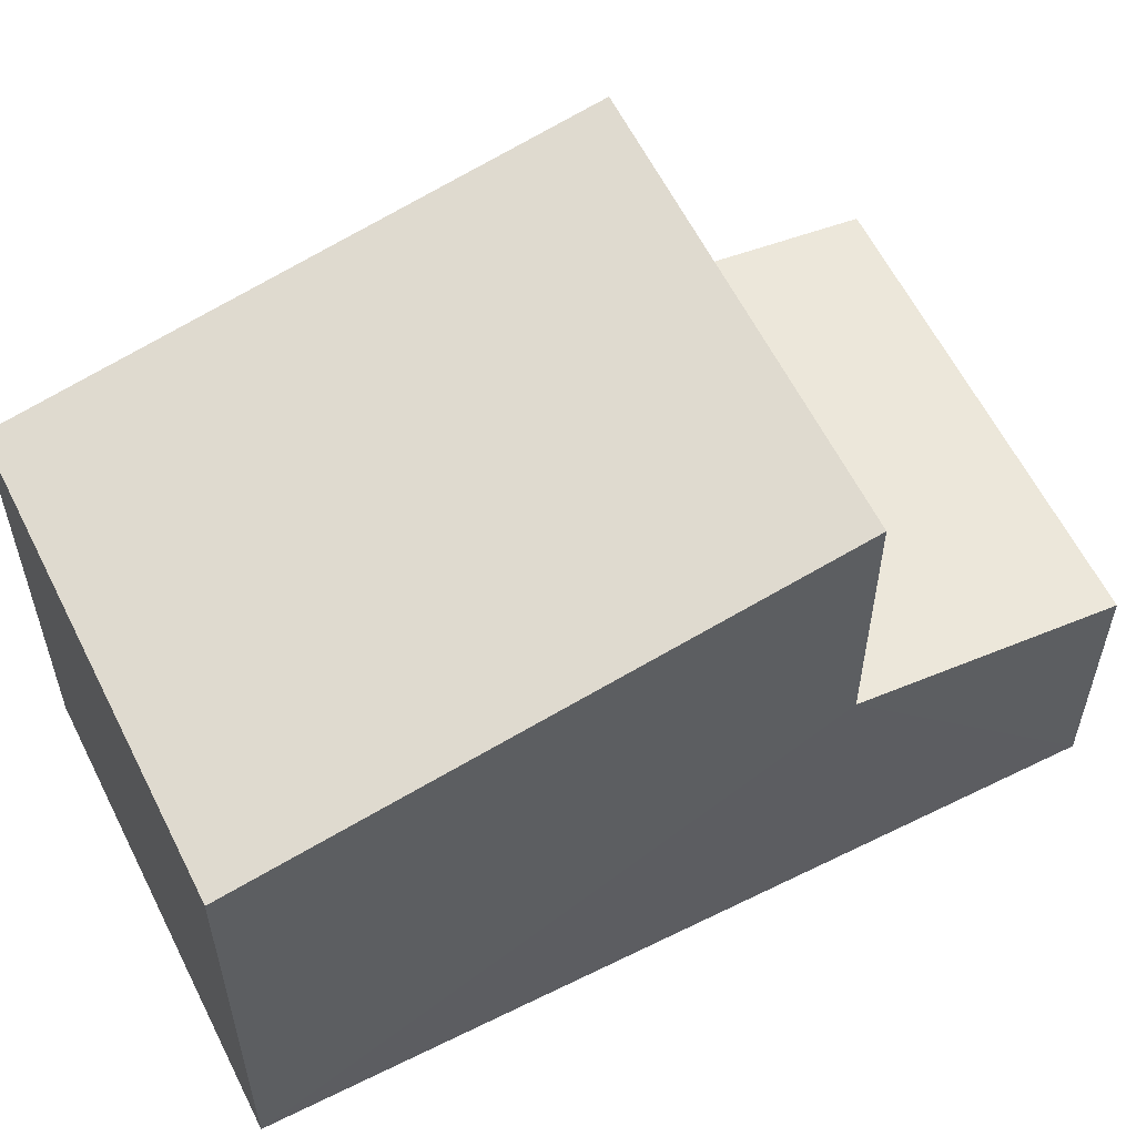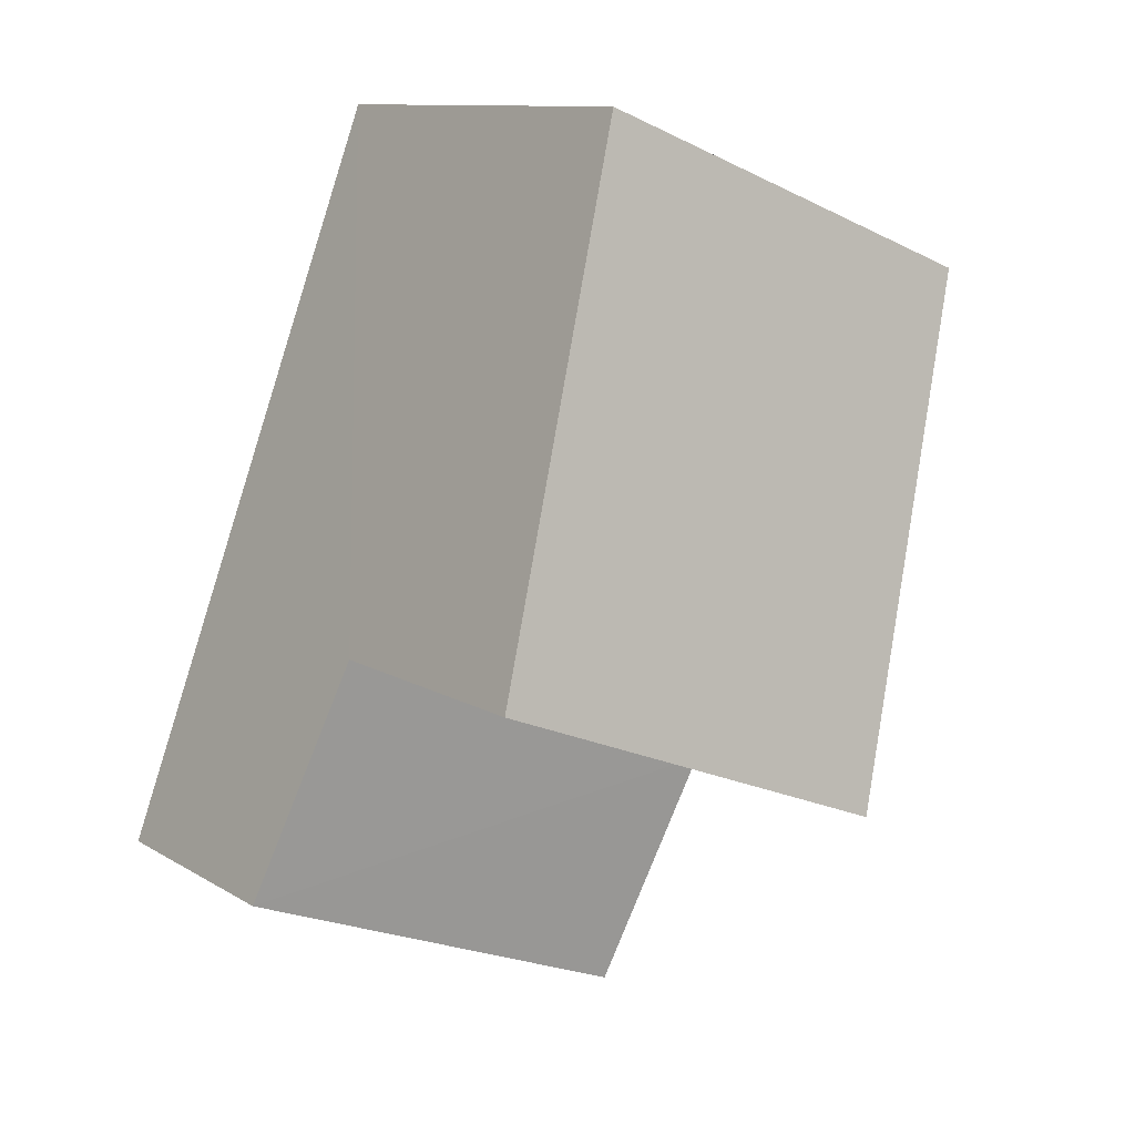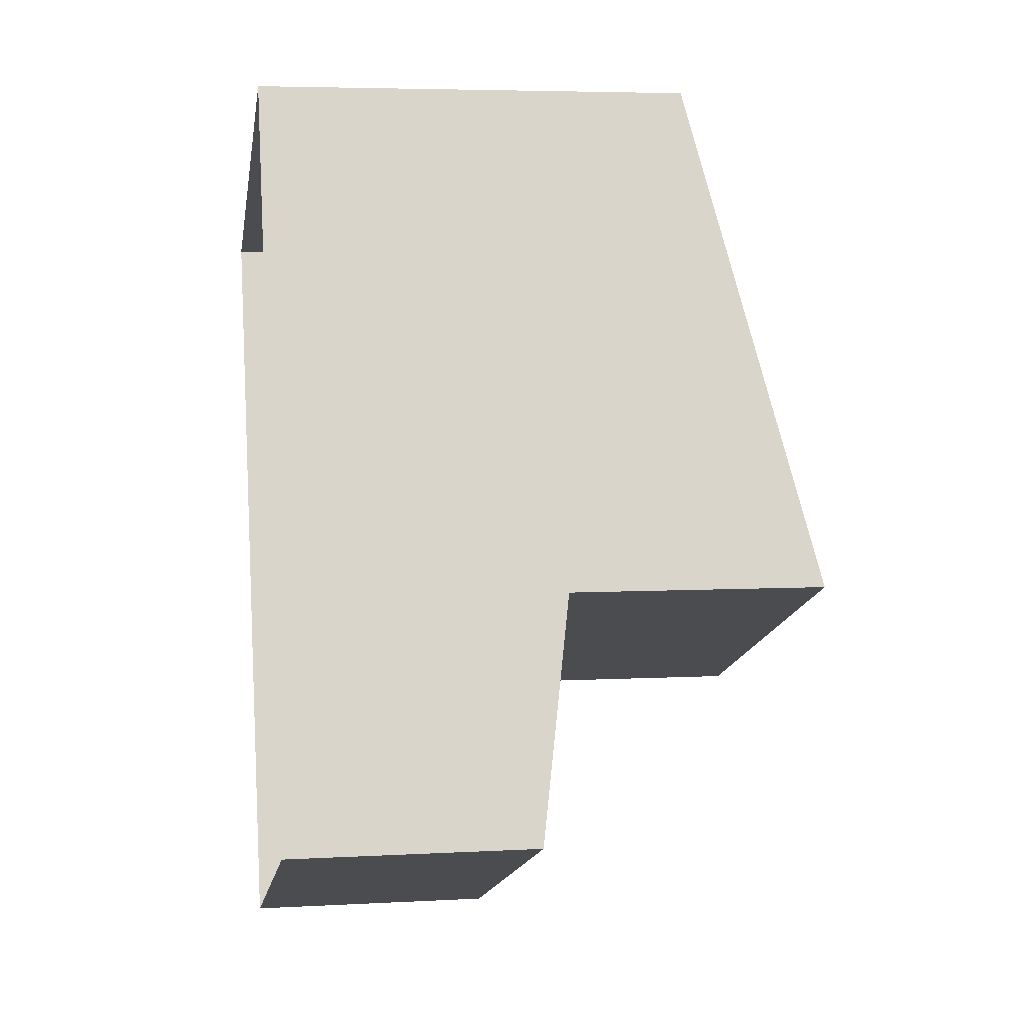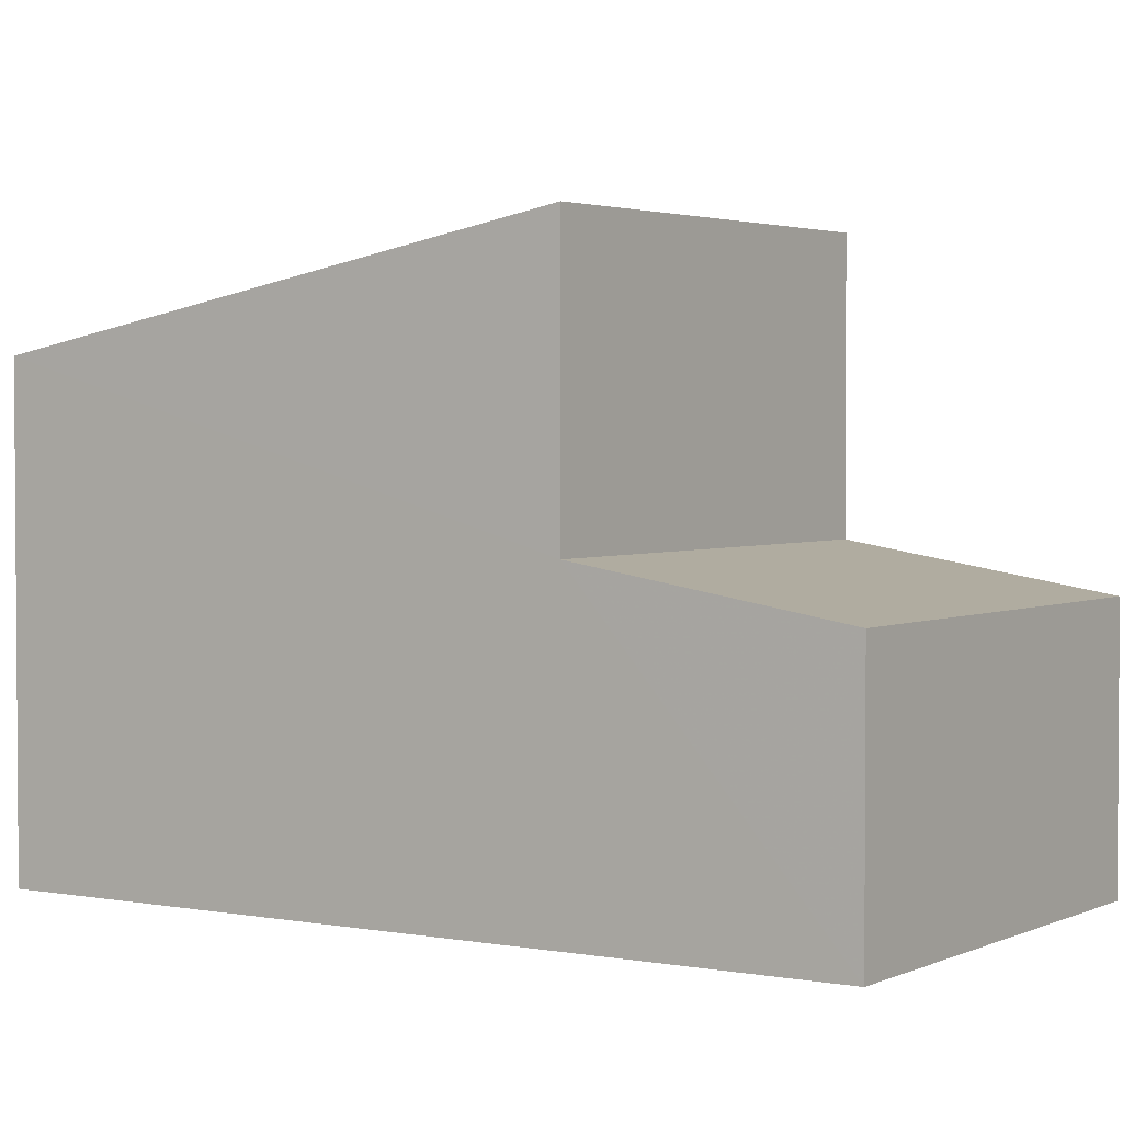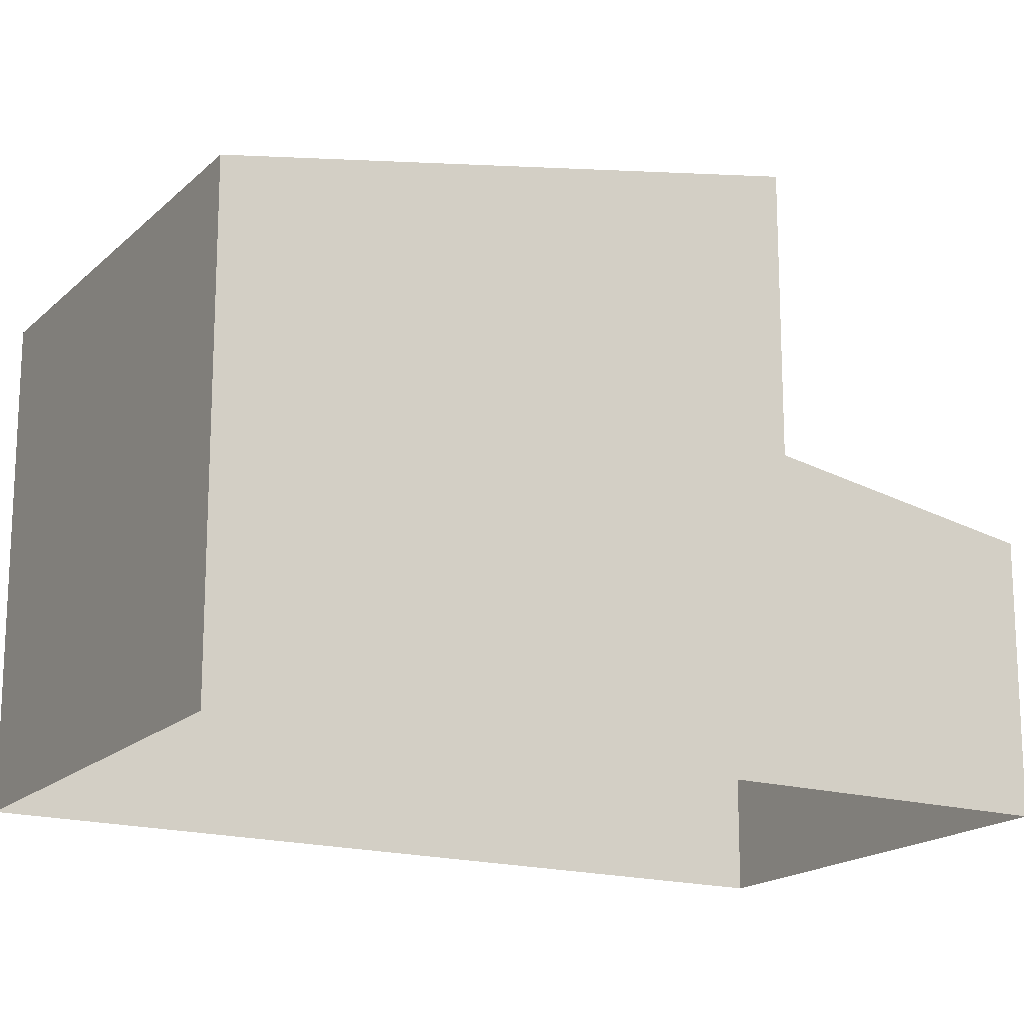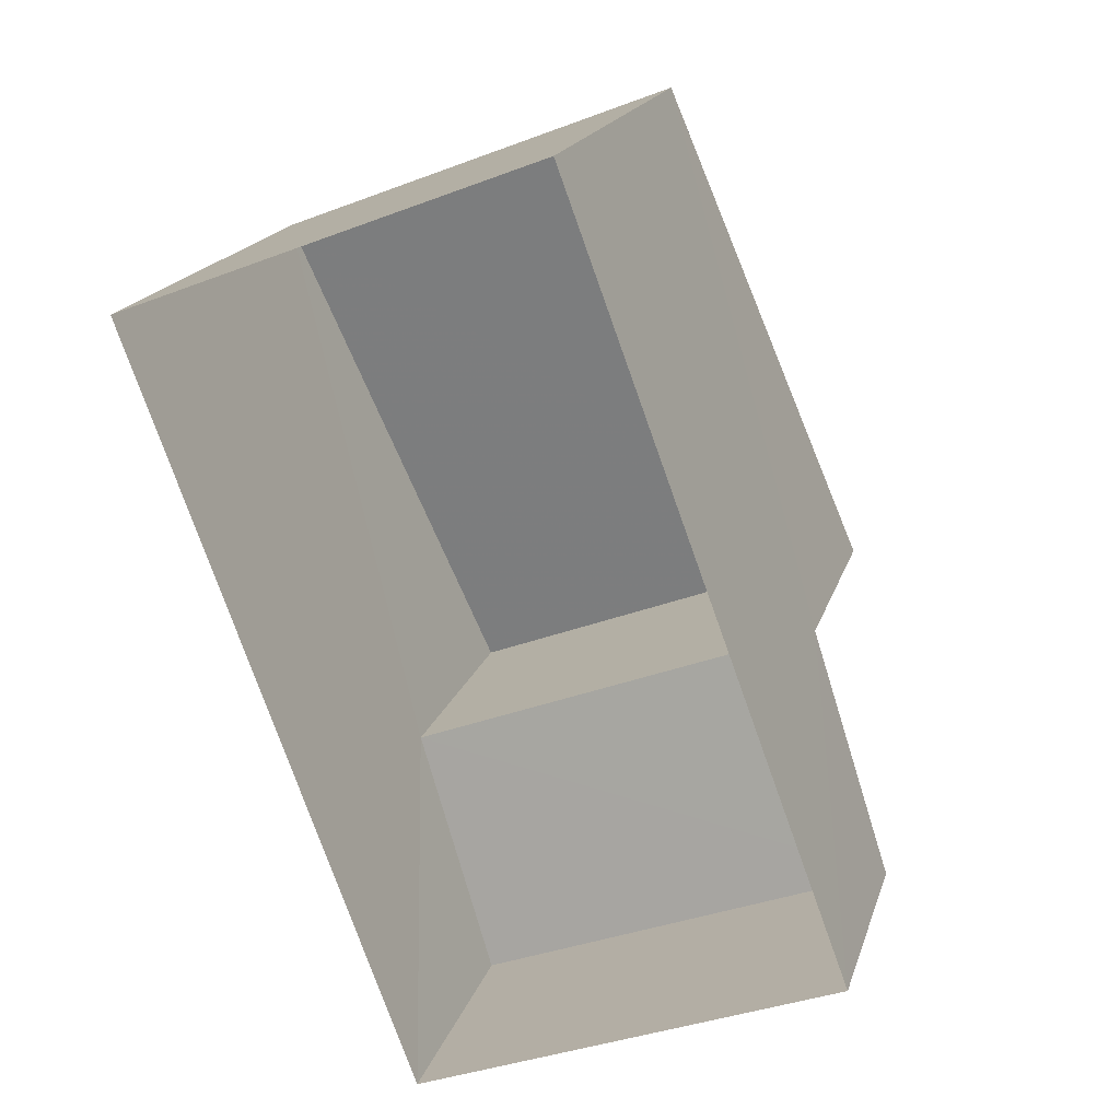
<metadata>
{"format":"obj","ext":"obj","renderer":"f3d","projection":"perspective","resolution":1024,"background":"white","views":[{"elev":59.2,"azim":-137.1,"up":"+Z"},{"elev":11.0,"azim":-35.0,"up":"+Y"},{"elev":5.3,"azim":-99.5,"up":"+Y"},{"elev":2.8,"azim":-77.5,"up":"+Z"},{"elev":-17.4,"azim":-141.0,"up":"+Z"},{"elev":18.5,"azim":-165.0,"up":"+Y"}]}
</metadata>
<code>
v -3.158e+05 4.012e+04 5.184
v -3.158e+05 4.013e+04 5.186
v -3.158e+05 4.013e+04 5.182
v -3.158e+05 4.012e+04 5.18
v -3.158e+05 4.012e+04 14.21
v -3.158e+05 4.013e+04 12.46
v -3.158e+05 4.013e+04 12.47
v -3.158e+05 4.012e+04 14.21
v -3.158e+05 4.012e+04 9.926
v -3.158e+05 4.012e+04 9.261
v -3.158e+05 4.012e+04 9.257
v -3.158e+05 4.012e+04 9.929
f 1 2 3
f 4 1 3
f 5 6 7
f 5 8 6
f 9 10 11
f 9 12 10
f 5 7 12
f 7 2 12
f 12 1 10
f 12 2 1
f 12 8 5
f 12 9 8
f 11 1 4
f 11 10 1
f 6 9 3
f 3 9 4
f 6 8 9
f 4 9 11
f 6 3 2
f 7 6 2

</code>
